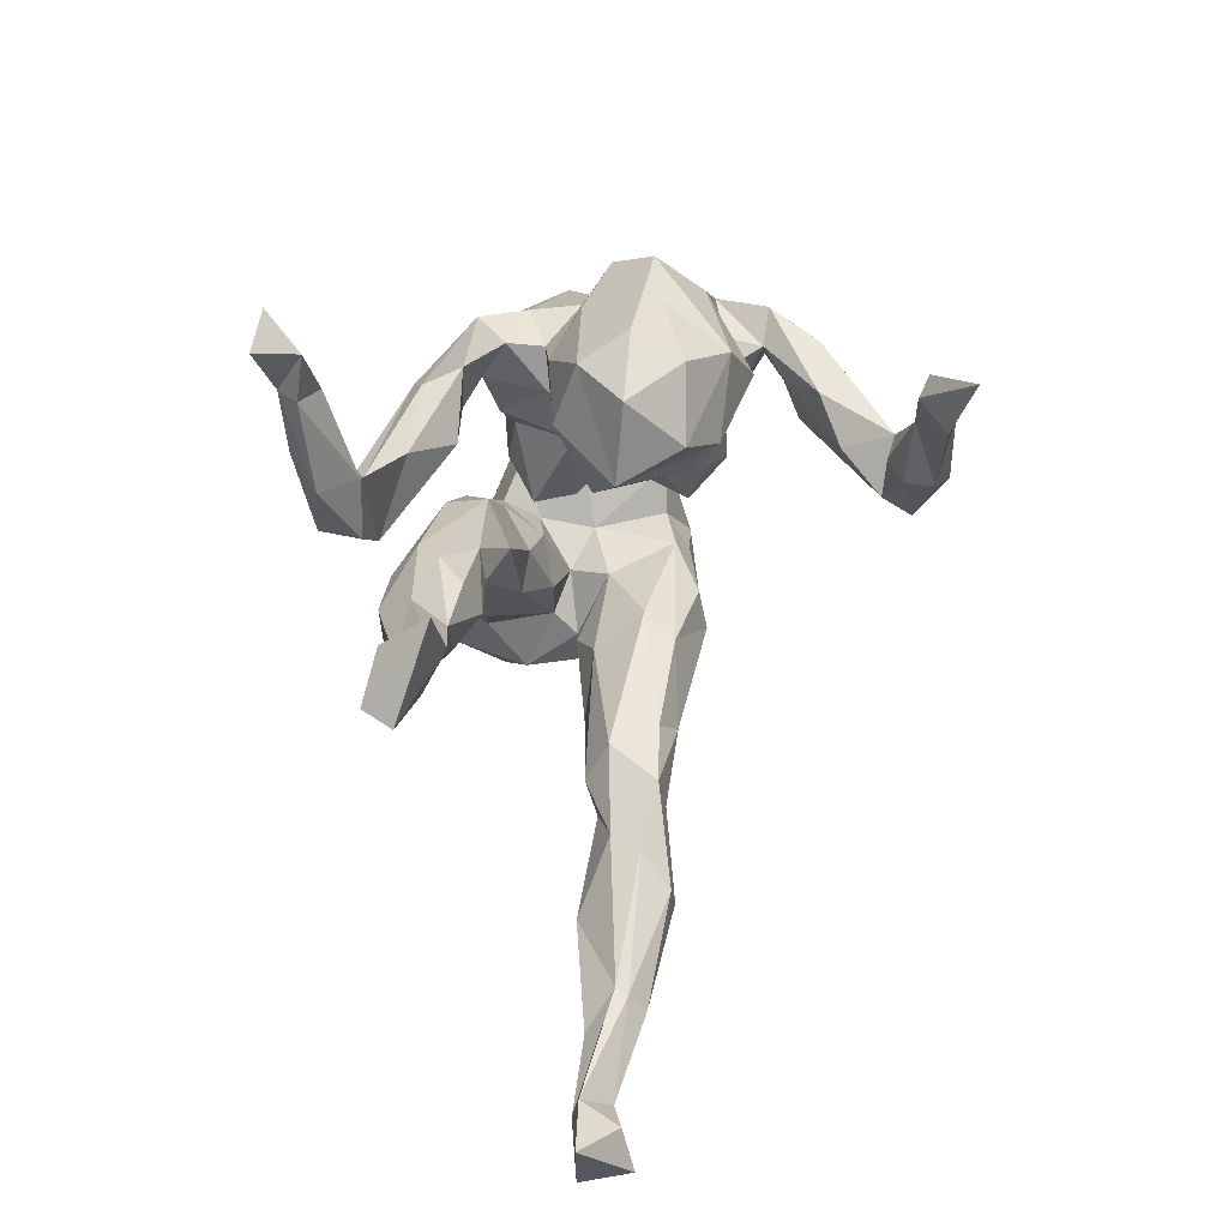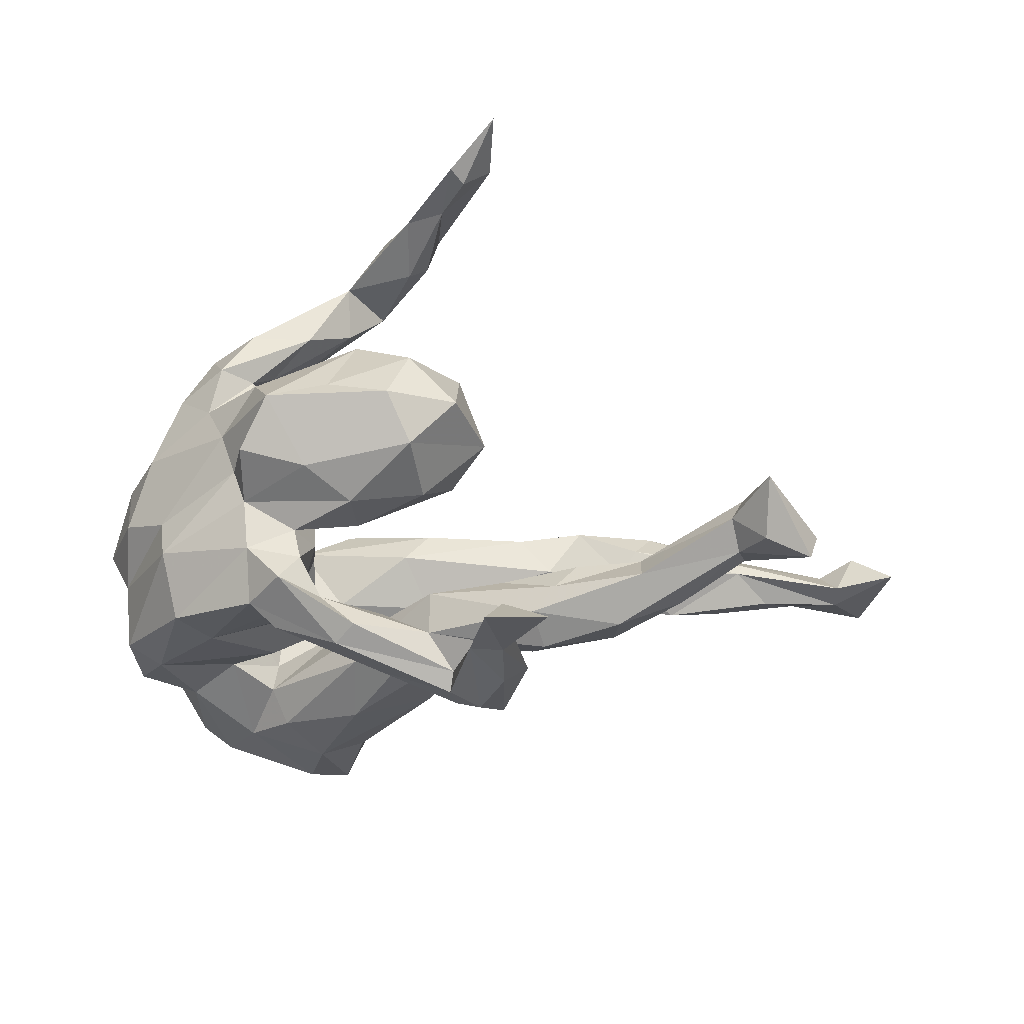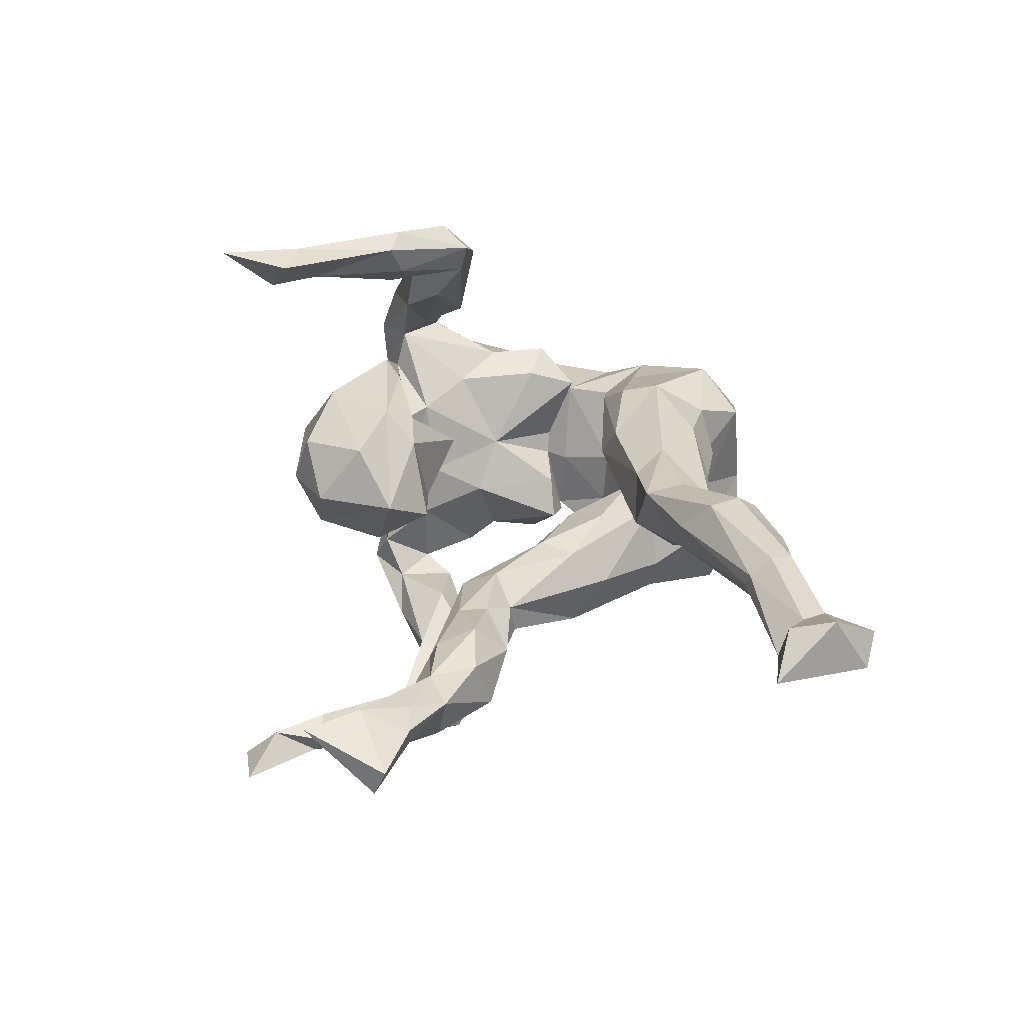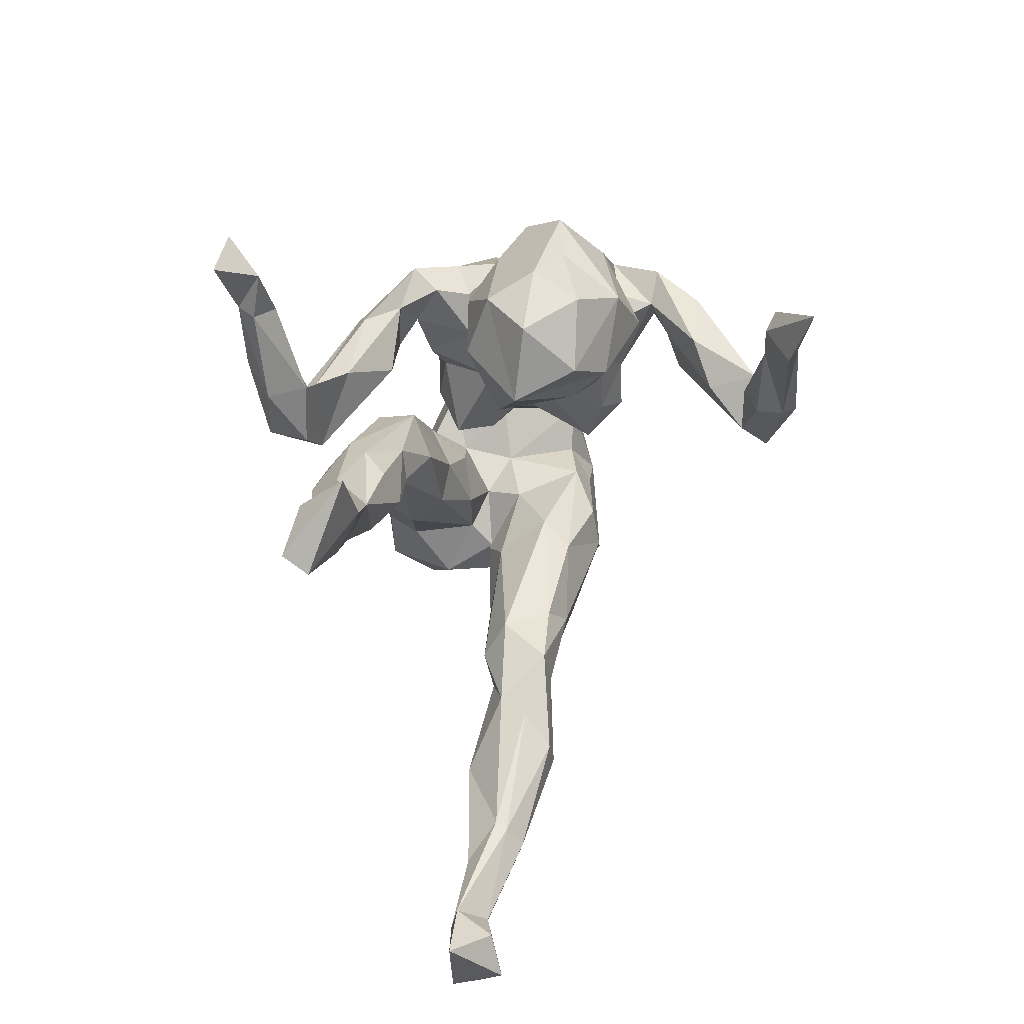
<metadata>
{"format":"obj","ext":"obj","renderer":"f3d","projection":"perspective","resolution":1024,"background":"white","views":[{"elev":44.7,"azim":-81.7,"up":"+Y"},{"elev":-32.1,"azim":-178.7,"up":"+Z"},{"elev":26.0,"azim":-95.1,"up":"+Z"},{"elev":40.3,"azim":-77.8,"up":"+Y"}]}
</metadata>
<code>
v 0.4678 -0.03915 0.01617
v 0.4312 0.03495 0.09441
v 0.447 -0.1626 0.01032
v 0.4309 -0.006869 -0.05977
v 0.4213 0.0774 0.003288
v 0.4228 -0.0271 -0.153
v 0.3844 0.1226 0.09696
v 0.418 -0.1353 -0.1513
v 0.4377 -0.09684 0.06503
v 0.3985 -0.18 -0.08735
v 0.3991 -0.2082 0.02503
v 0.3395 0.1476 0.1944
v 0.3493 -0.3351 -0.08378
v 0.3583 0.1257 -0.02288
v 0.3485 0.143 -0.08519
v 0.3634 -0.2074 0.07065
v 0.3697 0.04643 0.1405
v 0.3023 -0.08245 0.1253
v 0.2948 -0.129 0.07092
v 0.3413 -0.3108 -0.1581
v 0.3365 0.1302 0.204
v 0.2548 0.01318 0.1617
v 0.2347 0.2198 0.01266
v 0.3343 -0.1574 -0.1693
v 0.3737 -0.04869 -0.1768
v 0.2984 -0.2619 0.1094
v 0.3023 -0.3757 0.001527
v 0.2808 0.03597 -0.1759
v 0.2565 0.225 0.07416
v 0.2675 -0.1107 -0.1436
v 0.3275 0.0993 -0.1752
v 0.2853 0.2008 0.1373
v 0.3495 -0.3204 0.04558
v 0.2541 -0.117 -0.04844
v 0.2035 0.1753 -0.1939
v 0.2807 0.1132 0.2122
v 0.2075 0.2121 -0.1181
v 0.2695 0.2073 0.2157
v 0.2595 -0.07413 0.1646
v 0.2026 0.2773 0.1316
v 0.2317 -0.08524 0.0121
v 0.2512 -0.3918 -0.1674
v 0.199 -0.1873 -0.02521
v 0.2454 0.08909 0.2603
v 0.2046 -0.1822 -0.1104
v 0.2909 -0.2818 -0.2089
v 0.1966 0.07139 0.1367
v 0.2083 -0.04992 0.1385
v 0.2149 0.2239 -0.04353
v 0.2143 0.3032 -0.001272
v 0.2471 -0.2371 -0.2057
v 0.2151 -0.1235 0.1142
v 0.1577 -0.3337 -0.2363
v 0.1971 0.1351 0.2471
v 0.1822 -0.3534 0.1462
v 0.2238 0.1718 0.2139
v 0.2938 0.1472 0.2715
v 0.2173 -0.4184 0.05764
v 0.2513 -0.1901 0.07769
v 0.2191 0.1857 0.1593
v 0.1415 0.1392 0.1093
v 0.164 0.01662 0.02824
v 0.1862 0.01988 -0.1401
v 0.2192 -0.0816 -0.01983
v 0.1685 -0.1022 -0.1106
v 0.2281 0.1864 0.2927
v 0.1729 0.3517 0.06329
v 0.2082 -0.1588 -0.1662
v 0.1586 -0.4186 -0.05335
v 0.1343 0.1431 -0.175
v 0.1376 0.169 0.3003
v 0.1547 -0.08137 -0.04665
v 0.1943 -0.0547 -0.1535
v 0.1059 0.1055 -0.1997
v 0.04622 0.3005 0.1844
v 0.2475 -0.4119 -0.1228
v 0.07147 0.1688 -0.26
v 0.1879 0.07495 0.2728
v 0.1546 0.2339 -0.1816
v 0.1839 -0.1746 -0.2192
v 0.1731 -0.176 0.1012
v 0.131 0.12 0.3949
v 0.1905 0.07945 0.3426
v 0.1588 0.06245 -0.157
v 0.07195 -0.04191 -0.1384
v 0.1202 0.1276 -0.000214
v 0.1315 -0.2402 -0.2441
v 0.1052 -0.1904 0.01023
v 0.1313 -0.08415 -0.1055
v 0.1125 -0.4013 0.09133
v 0.2225 -0.2339 0.1176
v 0.1257 0.04903 -0.04429
v 0.1336 -0.2176 -0.05248
v 0.09576 -0.1978 0.1464
v 0.1383 0.2054 -0.08404
v 0.126 0.215 -0.1373
v 0.09101 -0.1105 -0.08447
v 0.1129 0.1453 -0.0776
v 0.0952 0.1905 -0.193
v 0.06567 -0.1068 -0.2399
v 0.09574 0.1742 0.1108
v 0.1166 0.2988 -0.02829
v 0.05019 0.2539 -0.06415
v 0.1163 0.2075 0.2105
v 0.1648 0.1555 -0.225
v 0.006785 0.1253 -0.1872
v 0.1159 -0.4131 -0.1538
v 0.08251 0.3468 0.08527
v 0.1011 -0.3645 -0.2236
v 0.06079 -0.3307 0.1198
v 0.03681 0.1104 0.4732
v 0.02745 0.08424 0.4015
v 0.08004 -0.35 -0.0285
v 0.07281 0.06018 0.416
v 0.02336 -0.2543 -0.02635
v 0.02966 -0.1545 -0.06032
v 0.07641 -0.253 0.162
v 0.05543 -0.3363 0.04031
v 0.07247 -0.2501 -0.06853
v 0.07723 0.1699 0.02601
v 0.09506 0.1867 0.186
v 0.04337 0.1948 -0.2411
v 0.0431 -0.2578 -0.1647
v 0.07132 -0.2892 -0.03284
v 0.04211 -0.3381 -0.1068
v -0.009277 0.3692 0.05643
v 0.0779 0.1212 0.3392
v 0.04486 0.1772 -0.06047
v -0.0393 0.3467 0.1327
v 0.06185 -0.02053 -0.1905
v 0.06696 -0.2518 -0.2184
v 0.04855 0.09789 0.08689
v -0.02471 0.2813 0.448
v 0.005864 0.07568 0.445
v 0.07925 0.1552 0.4113
v -0.13 0.0565 -0.2734
v -0.03925 -0.2041 0.008986
v -0.02365 0.199 0.4048
v -0.02364 -0.3373 0.07571
v 0.02105 0.198 0.4674
v -0.01091 -0.04729 -0.08684
v -0.06692 0.008165 -0.2161
v -0.03584 0.1863 0.4894
v -0.06534 0.1642 -0.2409
v -0.04498 -0.09838 -0.09316
v -0.02284 0.1475 0.01886
v -0.07033 0.2008 0.471
v -0.01892 0.1706 0.1584
v -0.04237 -0.1566 -0.1483
v -0.062 0.09169 -0.1329
v -0.119 -0.2752 0.007348
v -0.04026 0.2136 0.1822
v -0.05367 -0.1002 -0.2147
v -0.06029 0.1713 0.1312
v -0.05776 0.2333 -0.04131
v -0.1101 0.3288 0.06124
v 0.01132 0.07723 -0.2598
v -0.05158 0.1837 0.429
v -0.1465 0.01871 -0.138
v -0.003422 -0.1502 0.07833
v -0.1035 0.144 -0.2962
v -0.06139 0.07641 -0.193
v -0.1062 0.06821 -0.3108
v -0.0824 0.3194 0.4354
v -0.1196 0.3884 0.4368
v -0.0408 -0.1673 0.1277
v -0.09786 0.124 -0.3207
v -0.1006 0.4125 0.4477
v -0.1445 0.1506 -0.3598
v -0.09719 0.1533 0.01763
v -0.04315 0.3294 -0.0107
v -0.07734 -0.3128 0.02253
v -0.1001 0.03873 -0.0964
v -0.09481 0.3441 0.4868
v -0.1116 0.2621 0.1444
v -0.1982 -0.1813 0.1257
v -0.1497 0.2161 0.05631
v -0.2468 -0.1745 0.06161
v -0.2208 0.1445 -0.1958
v -0.1567 -0.2283 0.1482
v -0.1772 0.1092 -0.3441
v -0.1341 0.3025 -0.3438
v -0.1514 0.338 -0.3261
v -0.1376 0.009879 -0.1841
v -0.1686 0.4596 0.5089
v -0.1826 0.3553 -0.3758
v -0.1661 0.201 -0.2813
v -0.06717 -0.2941 0.142
v -0.1817 0.2509 -0.3694
v -0.1849 0.1094 -0.2808
v -0.1609 0.4705 -0.3885
v -0.1834 0.4191 -0.3382
v -0.1605 0.08728 -0.2156
v -0.2148 0.2125 -0.3288
v -0.1962 0.3498 -0.3471
v -0.191 0.0613 -0.114
v -0.1751 0.1063 -0.1232
v -0.2556 0.1596 -0.1609
v -0.2387 0.09832 -0.2314
v -0.1751 -0.3019 0.1056
v -0.2622 0.03433 -0.1536
v -0.2694 -0.2316 0.03082
v -0.293 -0.2404 0.1487
v -0.2808 0.08835 -0.1005
v -0.2892 0.1497 -0.1221
v -0.2988 -0.1821 0.1384
v -0.2199 0.04872 -0.2126
v -0.298 -0.2831 0.1249
v -0.3007 -0.2678 0.05373
v -0.3587 0.0928 -0.1266
v -0.3859 0.166 -0.1235
v -0.3453 0.06756 -0.1998
v -0.369 -0.2236 0.08176
v -0.385 0.2061 -0.1684
v -0.409 -0.3062 0.1777
v -0.3798 -0.3383 0.1495
v -0.3516 0.1481 -0.2216
v -0.3957 -0.221 0.1271
v -0.3632 -0.3275 0.08371
v -0.4914 0.2025 -0.1146
v -0.4235 -0.2609 0.1733
v -0.4457 0.1573 -0.1908
v -0.4495 0.1459 -0.1373
v -0.4578 -0.306 0.04784
v -0.583 -0.3232 0.1628
v -0.528 0.248 -0.158
v -0.5172 0.284 -0.1218
v -0.5631 0.3028 -0.1673
v -0.4624 -0.3662 0.1328
v -0.5391 0.2069 -0.1483
v -0.5454 0.2056 -0.1235
v -0.5674 0.3642 -0.09995
v -0.5378 -0.3575 0.07888
v -0.5339 0.2794 -0.09001
v -0.6443 0.247 -0.135
v -0.6308 0.2629 -0.1767
v -0.5661 -0.3561 0.1559
v -0.5854 -0.2922 0.1373
v -0.6982 -0.3779 0.1324
v -0.6251 -0.3322 0.08454
v -0.576 -0.2868 0.1188
v -0.6774 -0.381 0.1063
v -0.7258 -0.3411 0.1388
v -0.7704 -0.4312 0.141
v -0.7487 -0.3439 0.08663
v -0.7797 -0.3088 0.1565
v -0.7492 -0.3025 0.09625
v -0.7999 -0.4167 0.1001
v -0.8426 -0.2822 0.1066
v -0.8055 -0.3675 0.1779
v -0.2464 0.4652 -0.3854
v -0.1601 0.3677 0.4779
f 208 180 203
f 225 221 238
f 180 176 206
f 180 166 176
f 74 70 99
f 2 7 17
f 117 166 180
f 188 117 180
f 117 94 166
f 91 81 94
f 215 203 221
f 203 206 221
f 203 180 206
f 52 39 48
f 18 22 39
f 9 17 18
f 48 22 47
f 39 22 48
f 18 17 22
f 22 17 36
f 7 12 17
f 56 60 61
f 61 47 56
f 12 7 32
f 12 32 38
f 148 152 154
f 132 148 154
f 132 101 148
f 61 60 101
f 101 60 121
f 60 104 121
f 40 32 29
f 32 40 60
f 32 60 56
f 60 40 104
f 38 32 56
f 154 152 177
f 177 152 175
f 121 152 148
f 101 121 148
f 75 129 175
f 152 75 175
f 75 108 129
f 104 40 75
f 40 67 75
f 36 21 44
f 12 21 17
f 17 21 36
f 54 44 78
f 47 22 56
f 36 56 22
f 36 44 54
f 56 36 54
f 57 12 38
f 12 57 21
f 121 104 152
f 38 56 71
f 71 56 54
f 66 57 38
f 104 75 152
f 21 57 44
f 57 83 44
f 44 83 78
f 54 78 127
f 71 54 127
f 66 38 71
f 78 83 114
f 78 114 112
f 127 78 112
f 83 82 114
f 57 66 82
f 57 82 83
f 135 71 127
f 135 127 112
f 66 71 135
f 82 66 135
f 112 134 158
f 114 134 112
f 114 82 111
f 114 111 134
f 138 112 158
f 135 112 138
f 158 134 147
f 133 140 135
f 111 82 135
f 135 140 111
f 133 135 138
f 138 158 164
f 164 133 138
f 164 158 147
f 164 252 165
f 168 164 165
f 168 133 164
f 174 133 168
f 134 111 143
f 134 143 147
f 143 111 140
f 140 133 143
f 143 133 174
f 143 174 147
f 164 147 252
f 147 174 252
f 174 185 252
f 105 70 74
f 168 165 185
f 174 168 185
f 227 214 226
f 214 217 226
f 236 231 235
f 230 231 236
f 226 230 236
f 228 226 236
f 198 179 214
f 198 214 211
f 179 217 214
f 211 214 227
f 222 223 230
f 226 222 230
f 217 222 226
f 79 122 99
f 212 210 223
f 212 223 222
f 35 79 37
f 70 96 99
f 96 79 99
f 106 99 144
f 99 122 144
f 150 179 198
f 162 179 150
f 201 210 212
f 207 201 212
f 31 28 35
f 35 28 70
f 105 35 70
f 70 84 98
f 105 74 157
f 74 99 106
f 74 106 136
f 157 74 136
f 130 162 150
f 184 159 207
f 207 159 201
f 207 193 184
f 28 84 70
f 28 63 84
f 153 159 184
f 142 153 184
f 31 6 25
f 31 25 28
f 63 28 73
f 85 68 130
f 130 100 162
f 153 149 159
f 25 30 73
f 28 25 73
f 68 80 130
f 130 80 100
f 131 149 153
f 25 8 24
f 6 8 25
f 30 51 68
f 51 80 68
f 131 123 149
f 10 20 24
f 24 51 30
f 20 46 24
f 24 46 51
f 109 125 123
f 131 109 123
f 20 42 46
f 53 46 42
f 109 107 125
f 107 109 42
f 79 77 122
f 144 122 161
f 179 199 217
f 217 212 222
f 35 77 79
f 35 105 77
f 179 162 193
f 162 142 193
f 106 144 136
f 136 144 187
f 136 187 190
f 187 144 161
f 179 193 199
f 199 193 207
f 199 207 212
f 217 199 212
f 105 157 77
f 193 142 184
f 162 100 142
f 142 100 153
f 87 131 153
f 100 87 153
f 100 80 87
f 51 53 87
f 80 51 87
f 87 109 131
f 51 46 53
f 53 109 87
f 42 109 53
f 183 191 192
f 182 191 183
f 183 192 195
f 187 183 195
f 187 195 194
f 187 182 183
f 161 182 187
f 161 167 182
f 182 167 169
f 190 187 194
f 122 77 161
f 167 77 157
f 77 167 161
f 167 157 163
f 169 167 163
f 169 163 181
f 136 190 181
f 194 181 190
f 163 157 136
f 181 163 136
f 18 39 52
f 186 195 192
f 186 192 251
f 191 182 186
f 191 186 251
f 182 189 186
f 186 194 195
f 186 189 194
f 182 169 189
f 189 169 181
f 189 181 194
f 137 151 202
f 172 200 209
f 151 172 209
f 202 151 209
f 224 209 219
f 219 233 224
f 233 242 240
f 3 11 10
f 172 118 139
f 33 11 16
f 113 90 118
f 124 118 172
f 69 58 90
f 113 69 90
f 102 103 171
f 171 103 155
f 50 49 102
f 49 103 102
f 49 95 103
f 103 128 155
f 155 128 170
f 23 15 49
f 15 37 49
f 49 37 95
f 95 120 128
f 103 95 128
f 128 146 170
f 23 14 15
f 92 86 98
f 86 95 98
f 4 15 14
f 4 6 15
f 72 92 89
f 30 34 64
f 64 72 65
f 1 3 10
f 1 10 4
f 10 8 4
f 6 4 8
f 19 34 43
f 34 45 43
f 93 43 45
f 93 116 119
f 93 97 116
f 93 45 97
f 88 115 137
f 115 151 137
f 93 124 88
f 93 119 124
f 88 124 115
f 124 119 125
f 113 124 125
f 115 124 172
f 115 172 151
f 11 33 13
f 124 113 118
f 13 33 27
f 13 27 76
f 69 27 58
f 76 27 69
f 34 30 45
f 69 113 125
f 227 232 234
f 234 232 235
f 227 234 211
f 220 234 231
f 231 234 235
f 220 211 234
f 223 211 220
f 223 220 231
f 204 205 211
f 204 211 210
f 223 210 211
f 35 37 31
f 37 96 95
f 95 96 98
f 37 79 96
f 96 70 98
f 197 198 205
f 197 205 204
f 196 197 204
f 201 204 210
f 15 31 37
f 84 92 98
f 173 197 196
f 159 173 196
f 173 150 197
f 159 196 201
f 201 196 204
f 84 63 92
f 63 89 92
f 141 85 150
f 141 150 173
f 145 141 173
f 145 173 159
f 6 31 15
f 63 73 89
f 116 141 145
f 116 97 141
f 97 85 141
f 149 145 159
f 30 64 73
f 73 64 65
f 89 65 72
f 73 65 89
f 45 68 97
f 97 68 85
f 45 30 68
f 119 116 145
f 119 145 149
f 123 119 149
f 11 13 10
f 8 10 24
f 125 119 123
f 10 13 20
f 42 13 76
f 20 13 42
f 76 69 107
f 69 125 107
f 227 228 232
f 232 228 236
f 227 226 228
f 235 232 236
f 205 198 211
f 230 223 231
f 150 198 197
f 150 85 130
f 25 24 30
f 107 42 76
f 203 215 216
f 208 203 216
f 215 221 225
f 215 225 237
f 216 215 229
f 229 215 237
f 117 91 94
f 55 91 117
f 110 117 188
f 26 91 55
f 55 117 110
f 129 108 126
f 129 126 156
f 67 108 75
f 5 1 4
f 23 49 50
f 27 33 58
f 90 110 118
f 3 9 11
f 245 240 242
f 160 88 137
f 88 43 93
f 81 43 88
f 81 59 43
f 41 34 19
f 19 43 59
f 1 9 3
f 247 241 245
f 241 240 245
f 224 233 240
f 224 240 241
f 209 224 213
f 202 209 213
f 178 202 213
f 178 137 202
f 160 137 178
f 34 41 64
f 41 52 62
f 247 245 249
f 64 62 72
f 64 41 62
f 72 62 92
f 4 14 5
f 7 5 14
f 92 62 86
f 14 23 29
f 7 14 29
f 128 120 146
f 120 95 86
f 86 61 120
f 155 170 177
f 170 146 154
f 171 177 156
f 171 155 177
f 126 102 171
f 67 50 102
f 67 102 126
f 108 67 126
f 126 171 156
f 58 55 90
f 58 33 55
f 33 26 55
f 110 188 139
f 118 110 139
f 90 55 110
f 33 16 26
f 172 139 200
f 139 188 200
f 91 59 81
f 26 59 91
f 16 19 26
f 242 248 245
f 248 242 244
f 244 250 248
f 244 239 250
f 242 239 244
f 242 237 239
f 242 229 237
f 237 225 239
f 239 225 243
f 233 229 242
f 219 229 233
f 219 216 229
f 219 208 216
f 209 208 219
f 209 200 208
f 200 188 208
f 188 180 208
f 81 88 160
f 94 81 166
f 26 19 59
f 9 19 16
f 11 9 16
f 249 245 248
f 248 250 249
f 239 246 250
f 243 247 246
f 239 243 246
f 247 238 241
f 243 238 247
f 243 225 238
f 213 224 241
f 218 213 241
f 238 218 241
f 221 218 238
f 221 206 218
f 206 178 213
f 218 206 213
f 206 176 178
f 160 178 176
f 166 160 176
f 81 160 166
f 18 52 41
f 19 18 41
f 9 1 2
f 9 2 17
f 52 48 62
f 48 47 62
f 2 1 5
f 246 247 249
f 62 47 61
f 2 5 7
f 62 61 86
f 7 29 32
f 146 132 154
f 61 101 120
f 120 101 132
f 170 154 177
f 67 23 50
f 29 23 67
f 29 67 40
f 175 156 177
f 129 156 175
f 146 120 132
f 19 9 18
f 250 246 249
f 252 185 165
f 192 191 251

</code>
